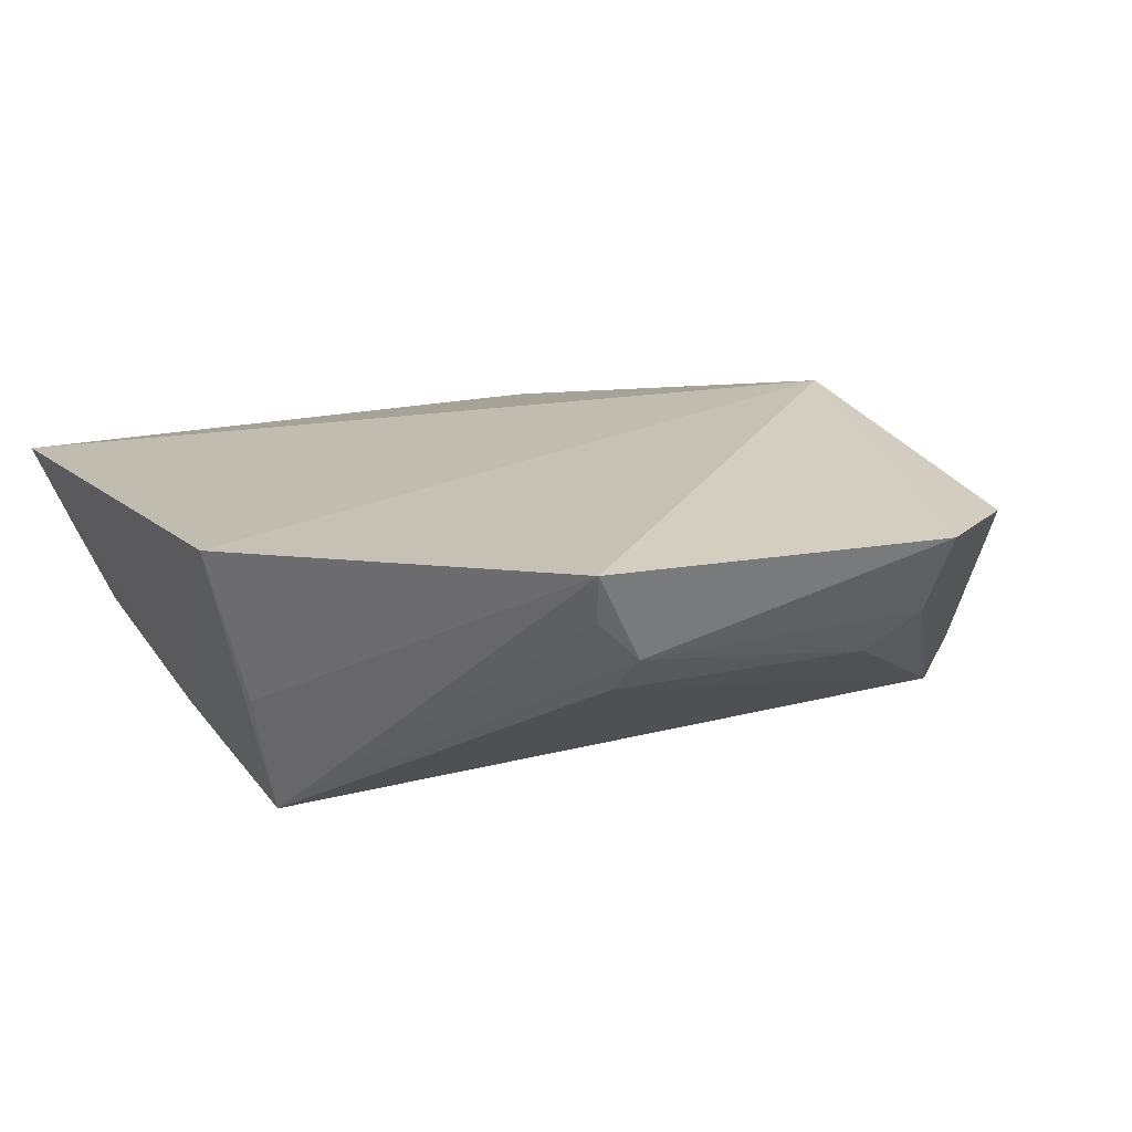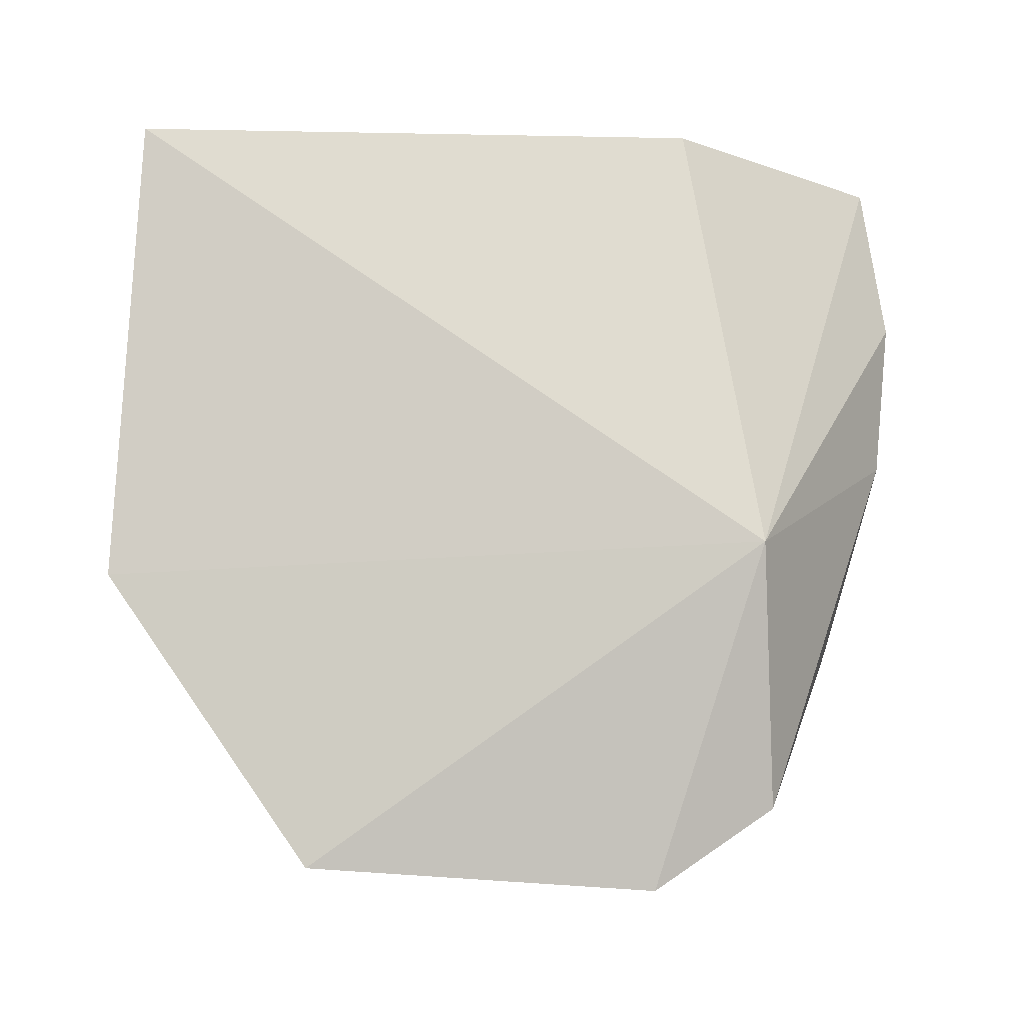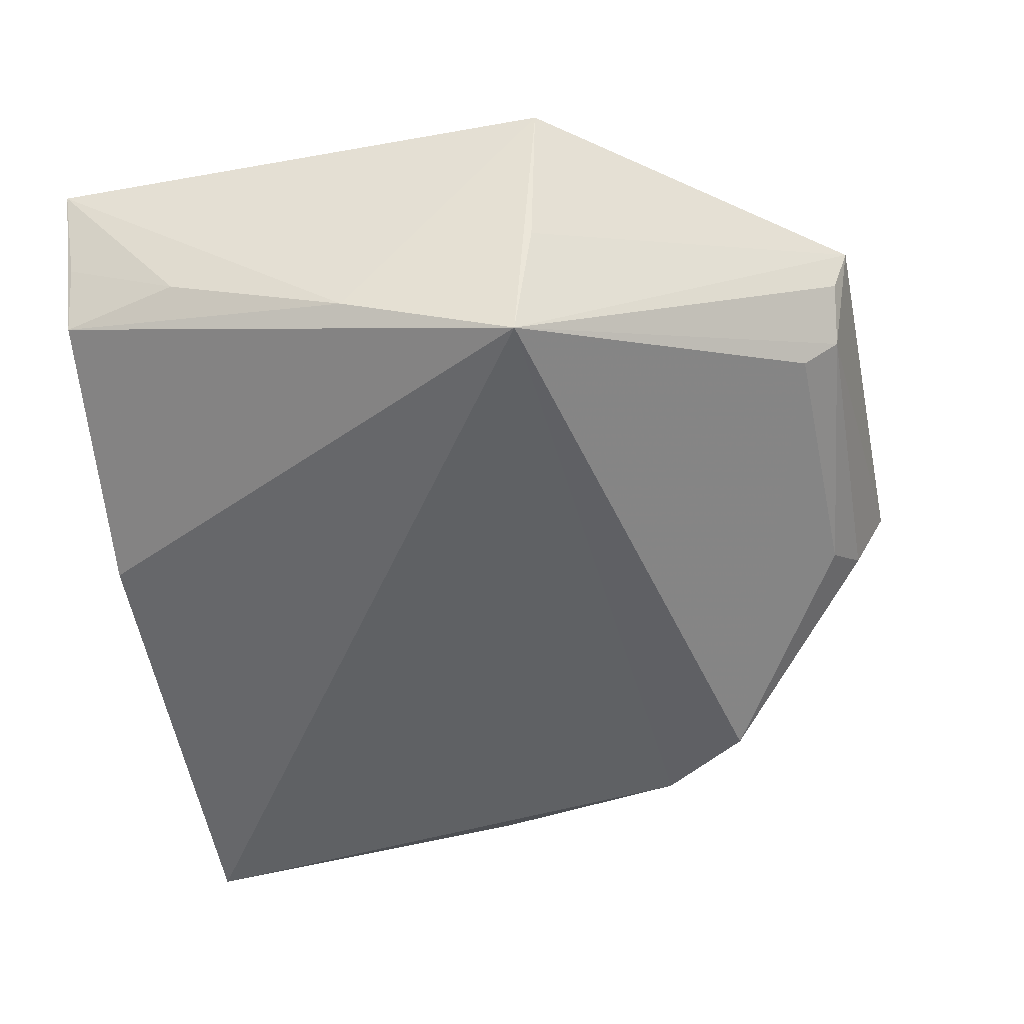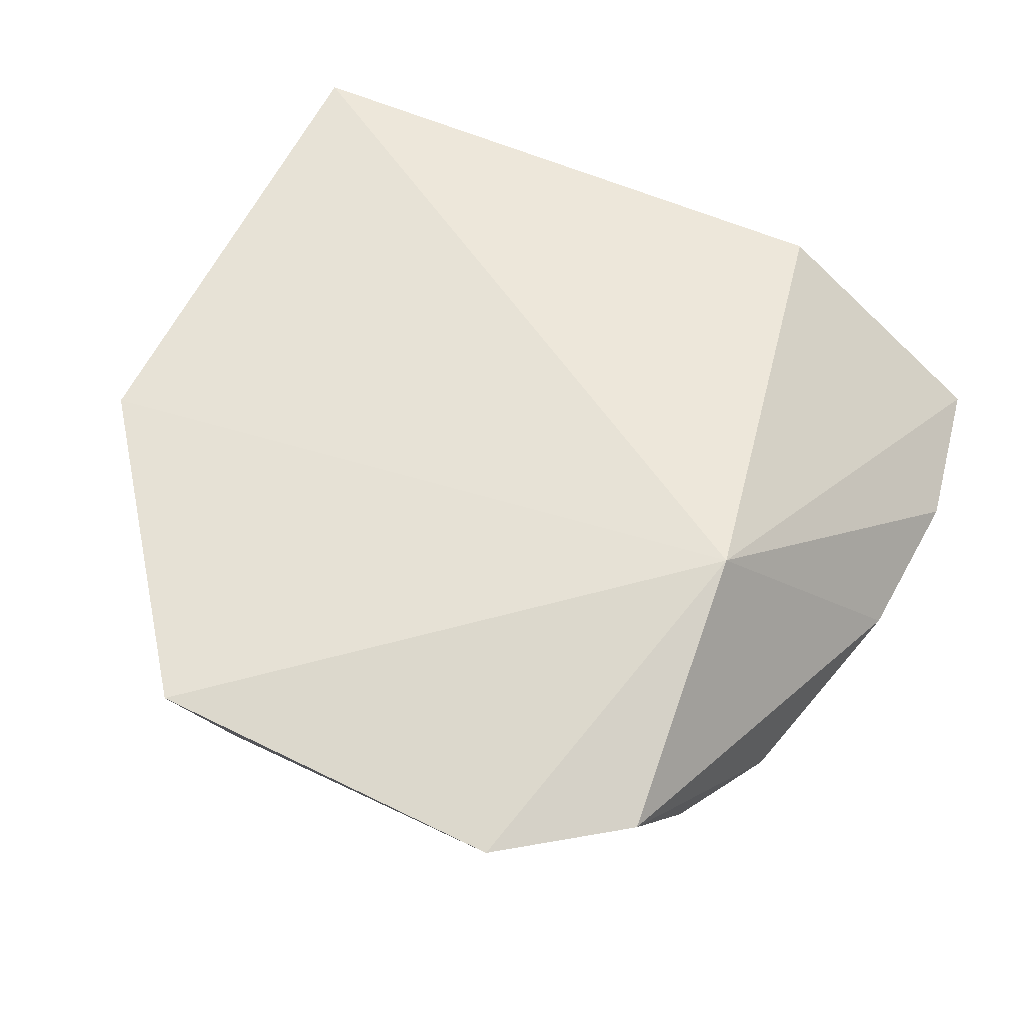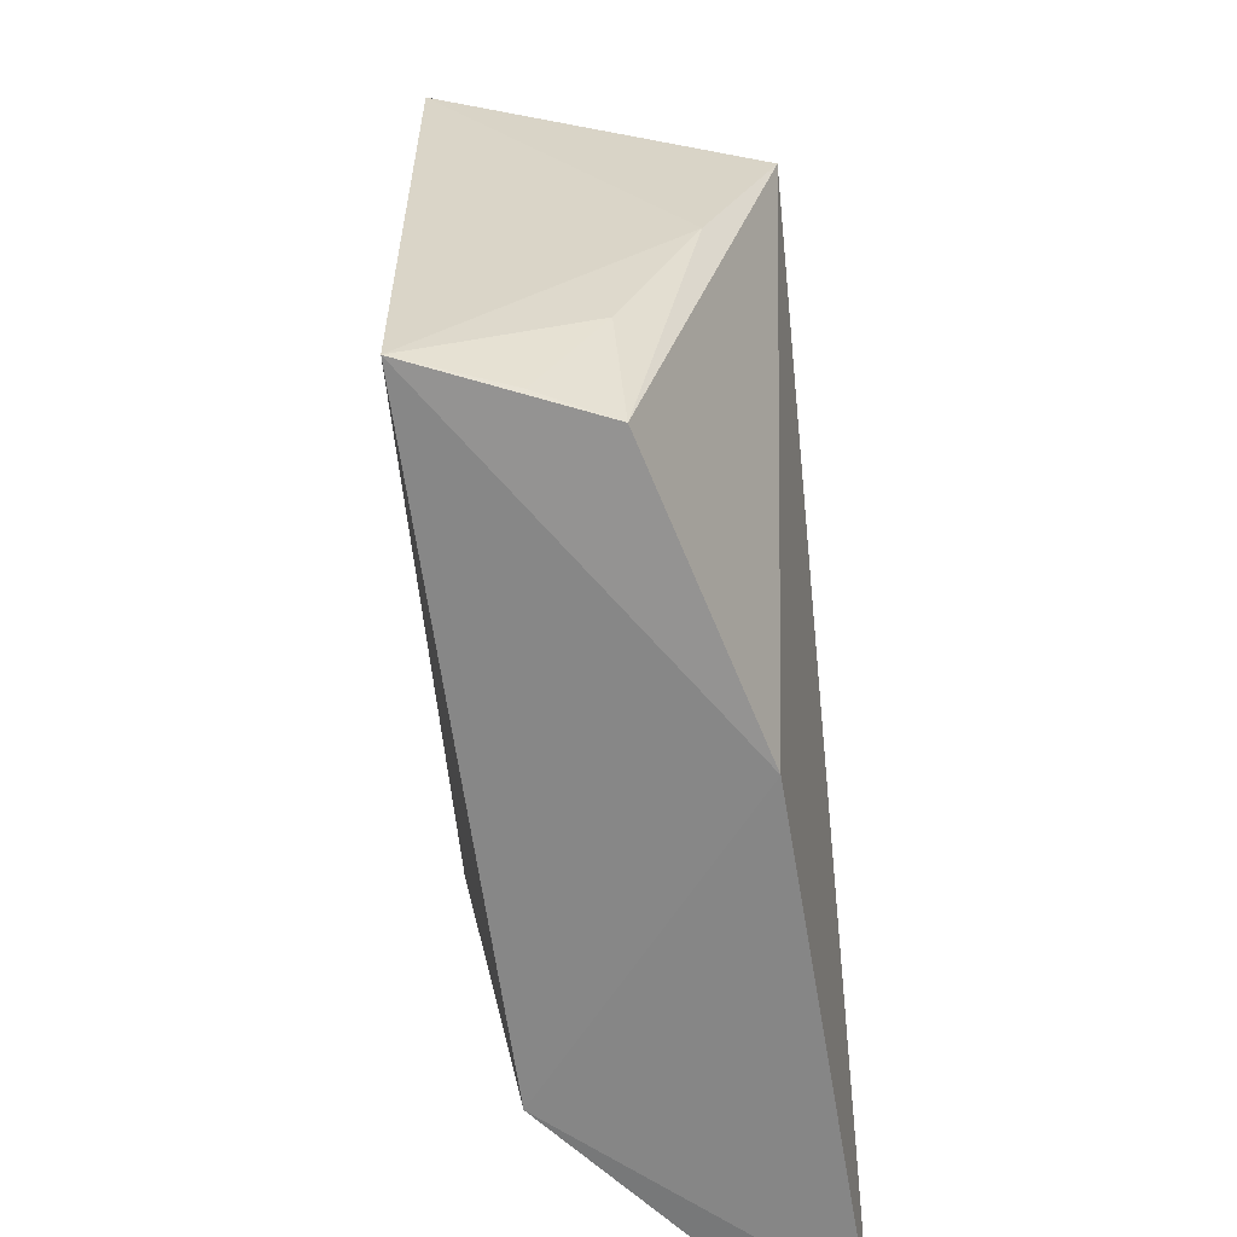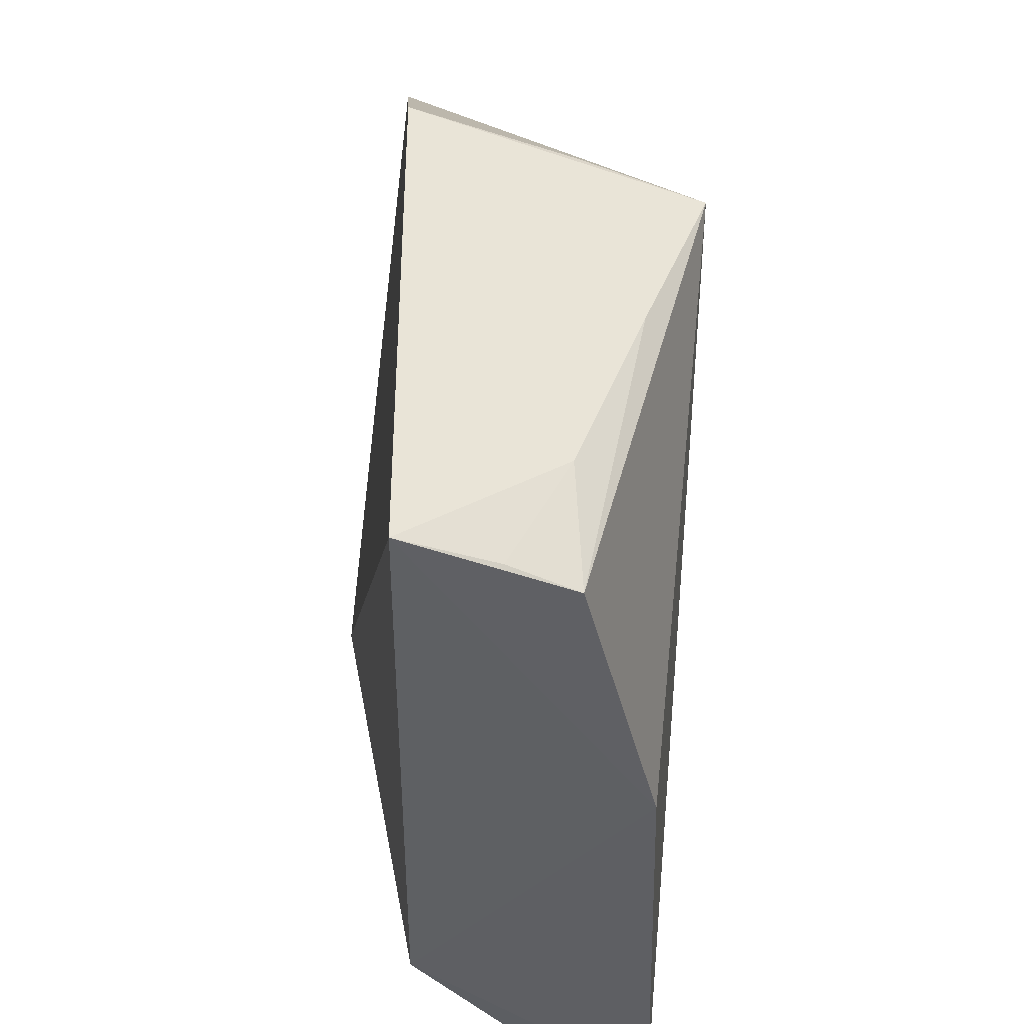
<metadata>
{"format":"obj","ext":"obj","renderer":"f3d","projection":"perspective","resolution":1024,"background":"white","views":[{"elev":14.6,"azim":150.1,"up":"+Z"},{"elev":79.4,"azim":-178.1,"up":"+Z"},{"elev":-52.8,"azim":100.0,"up":"+Z"},{"elev":59.5,"azim":-155.3,"up":"+Z"},{"elev":-62.0,"azim":98.1,"up":"+Y"},{"elev":-41.8,"azim":90.0,"up":"+Y"}]}
</metadata>
<code>
v 0.02003 0.1354 0.02912
v 0.03658 0.0751 0.02794
v 0.03111 0.11 0.00785
v -0.01691 0.1214 0.01305
v -0.01476 0.1094 0.03413
v -0.02395 0.07428 0.01082
v 0.01628 0.1308 0.01995
v 0.03715 0.1127 0.0279
v -0.007165 0.1363 0.02837
v 0.03126 0.07545 0.01679
v -0.02082 0.1149 0.01271
v -0.008194 0.07452 0.0281
v 0.01938 0.1341 0.02571
v 0.03249 0.09734 0.01246
v 0.03355 0.1118 0.01663
v -0.003372 0.1315 0.01983
v 0.0111 0.07437 0.01173
v -0.02624 0.09977 0.01676
v -0.01633 0.1296 0.02781
v -0.025 0.07465 0.01505
v 0.01589 0.1336 0.02263
v 0.03334 0.08406 0.01727
v -0.006666 0.1336 0.02271
v -0.02493 0.09995 0.01446
v -0.01775 0.1228 0.01681
v -0.02193 0.1157 0.0163
v -0.02714 0.0873 0.01617
v 0.03364 0.07564 0.02144
v -0.02684 0.08769 0.01564
f 7 3 4
f 8 5 2
f 8 1 5
f 9 5 1
f 11 4 3
f 11 3 6
f 12 2 5
f 13 1 3
f 14 8 2
f 14 3 8
f 14 10 3
f 15 8 3
f 15 3 1
f 15 1 8
f 16 7 4
f 17 6 3
f 17 3 10
f 17 10 2
f 17 12 6
f 17 2 12
f 19 18 5
f 19 5 9
f 20 12 5
f 20 6 12
f 21 13 3
f 21 3 7
f 21 7 16
f 21 9 1
f 21 1 13
f 22 14 2
f 22 10 14
f 23 16 4
f 23 4 9
f 23 21 16
f 23 9 21
f 24 18 11
f 24 11 6
f 25 19 9
f 25 9 4
f 25 4 11
f 26 11 18
f 26 18 19
f 26 25 11
f 26 19 25
f 27 6 20
f 27 20 5
f 27 5 18
f 28 22 2
f 28 2 10
f 28 10 22
f 29 24 6
f 29 6 27
f 29 27 18
f 29 18 24

</code>
